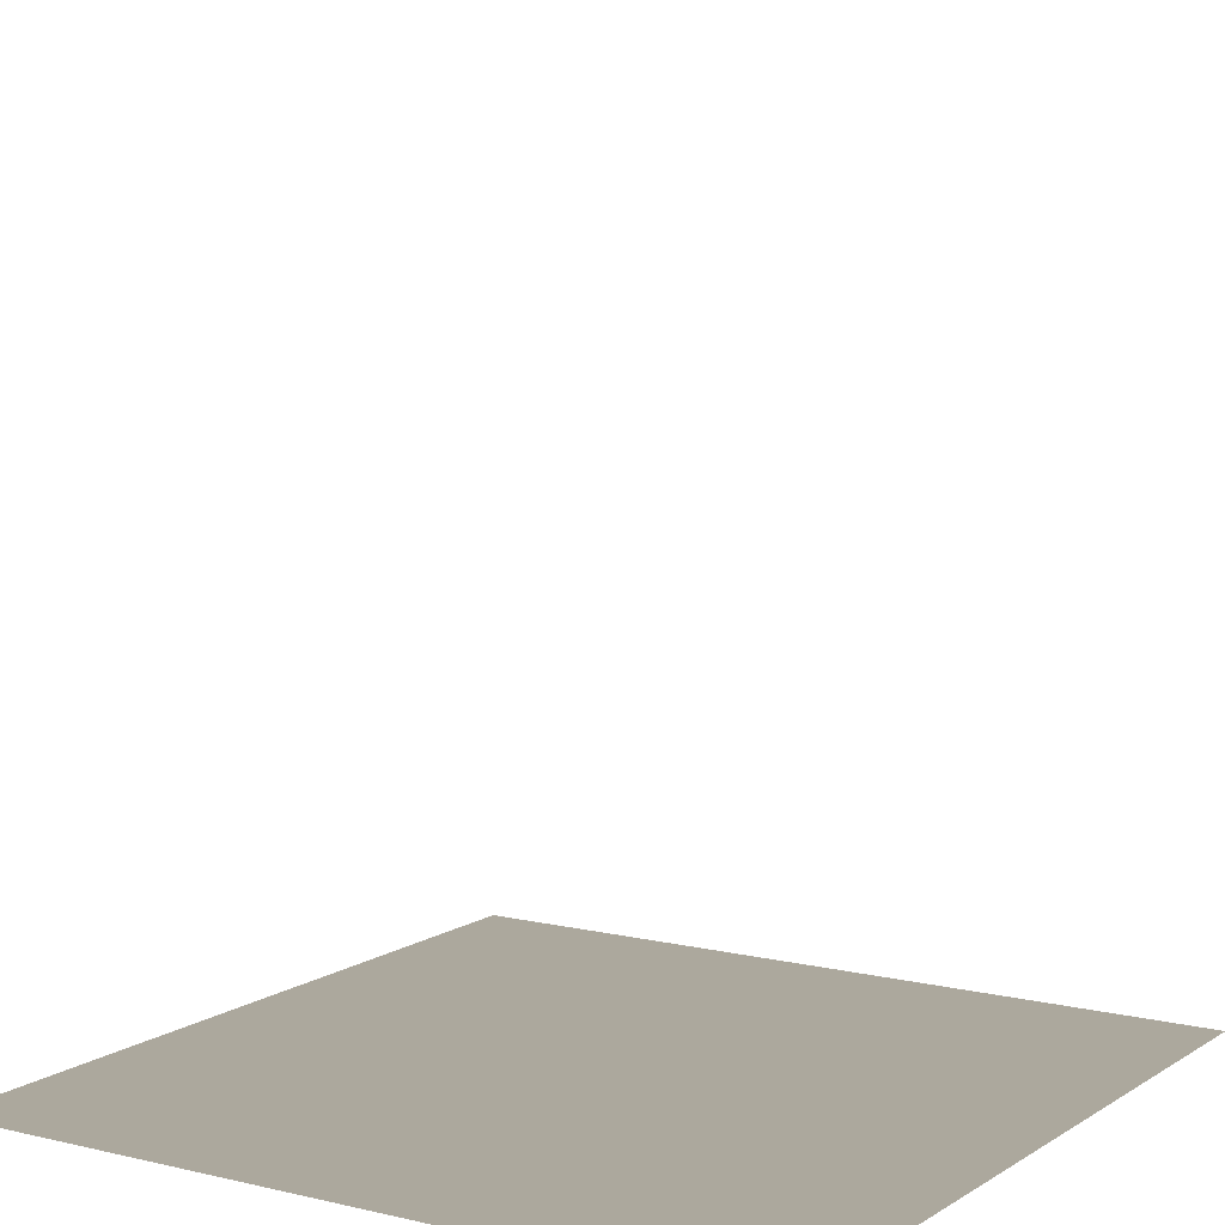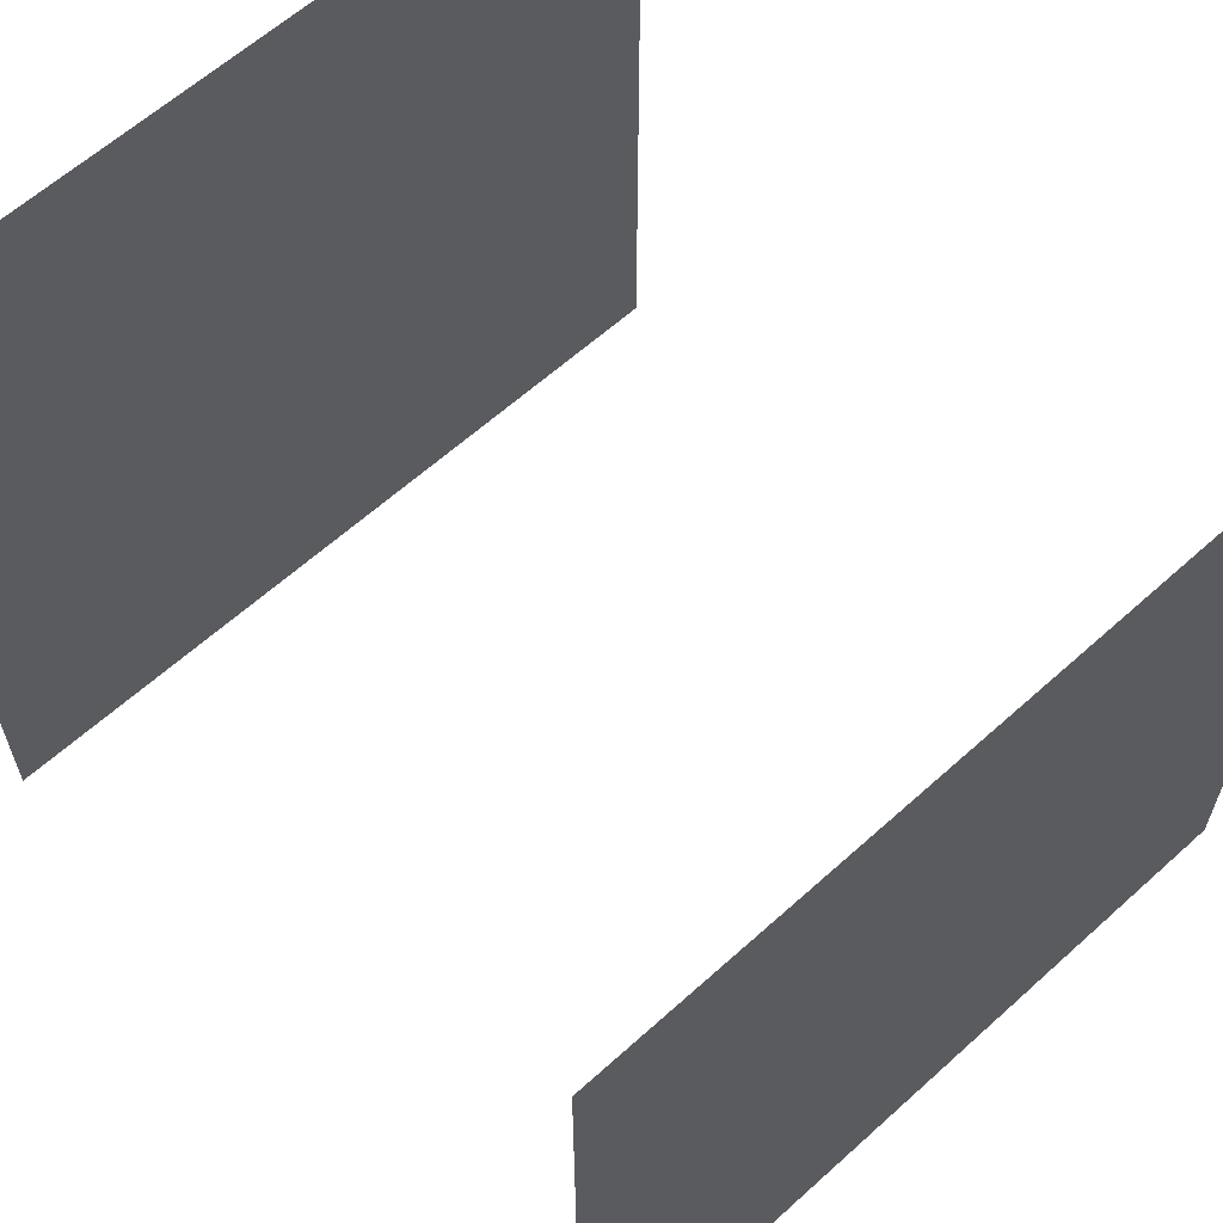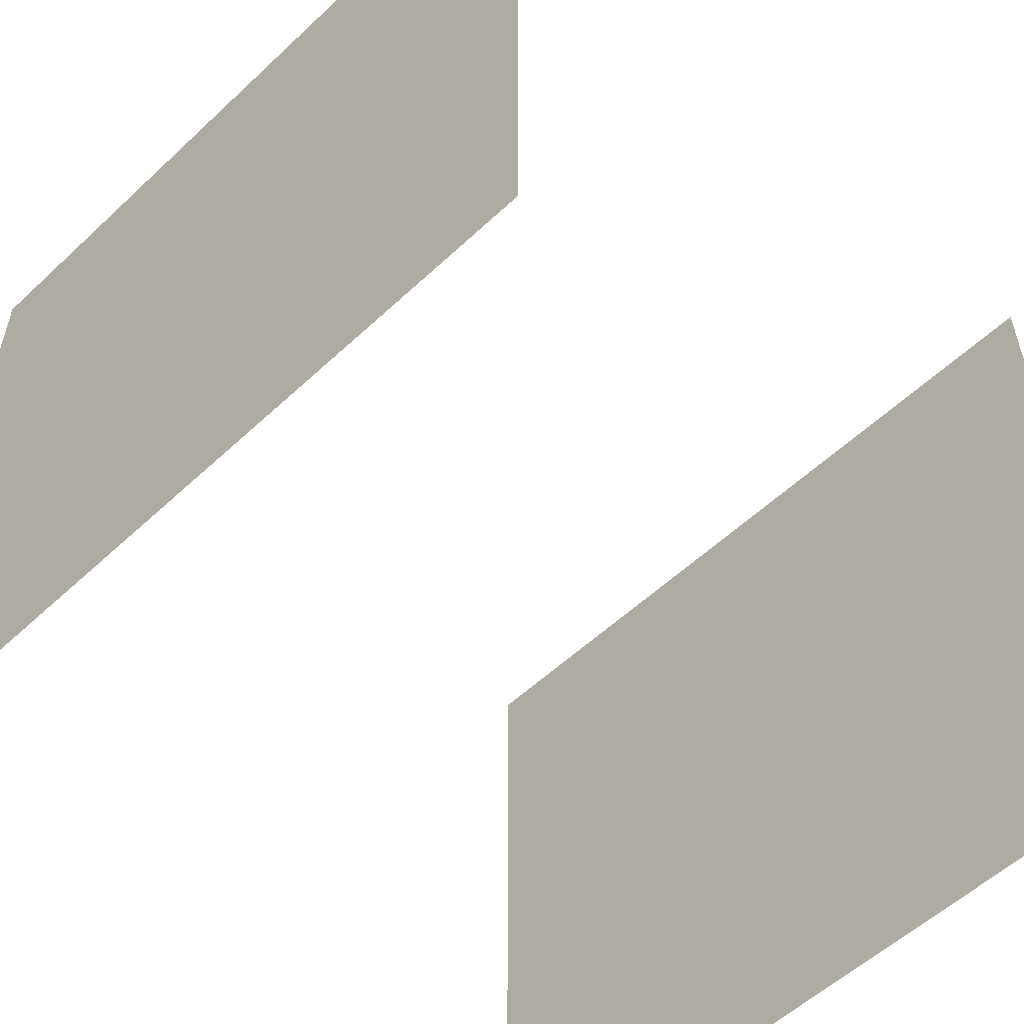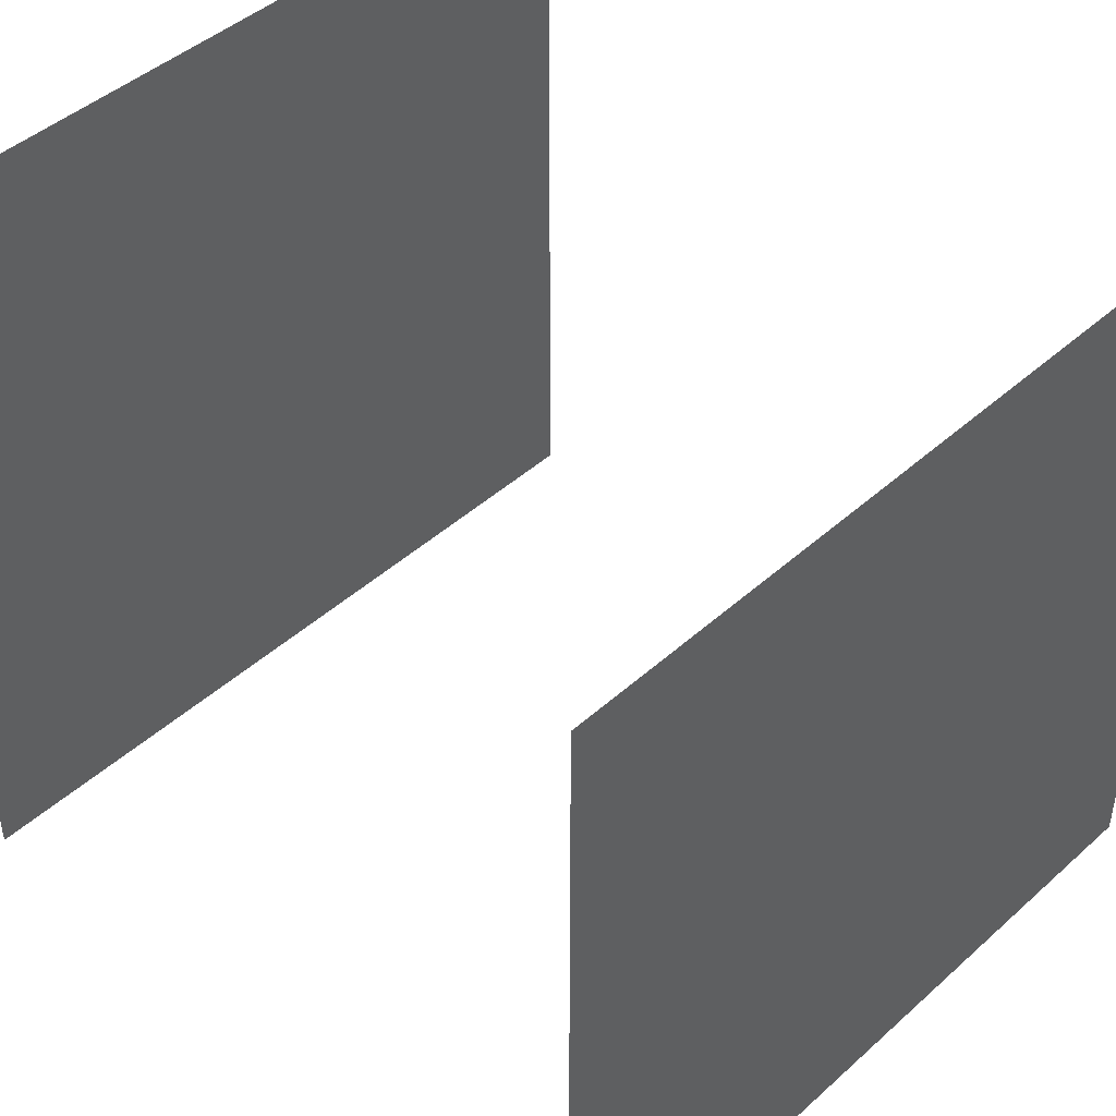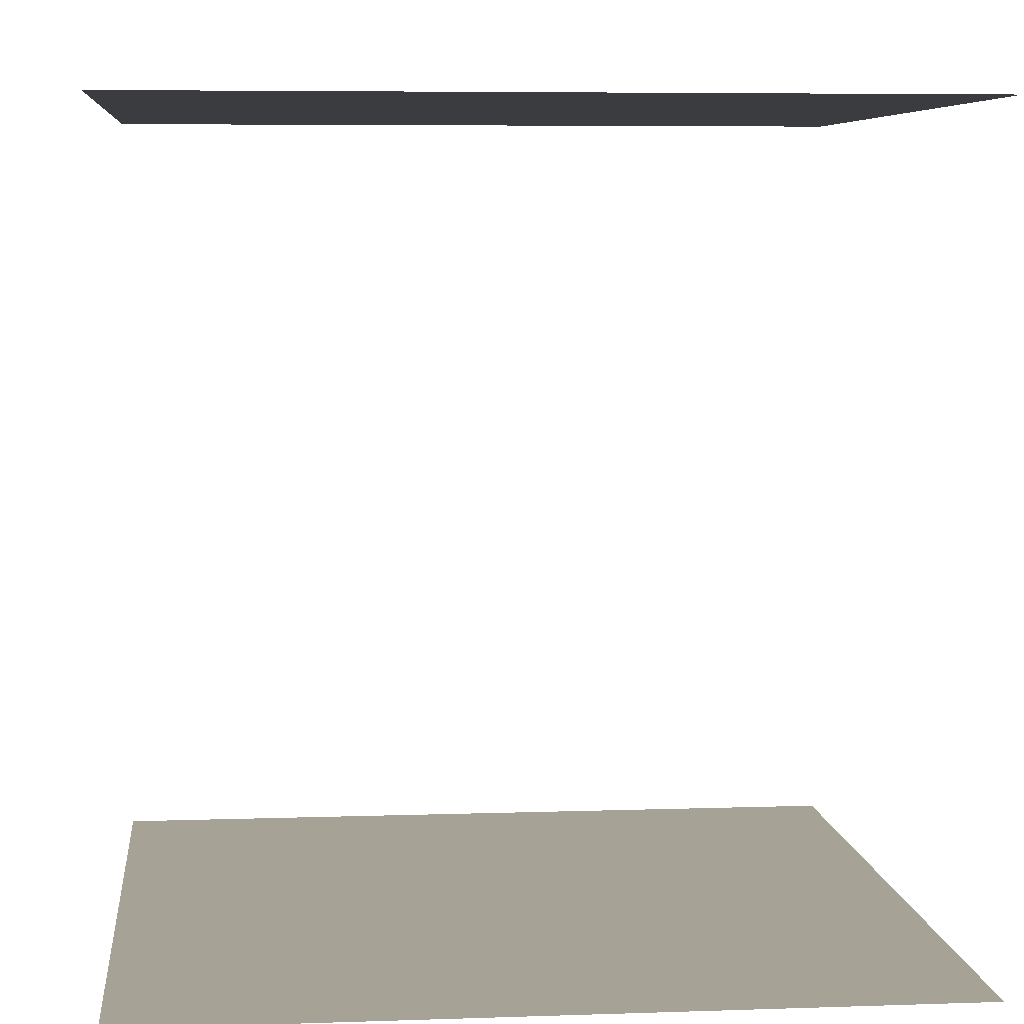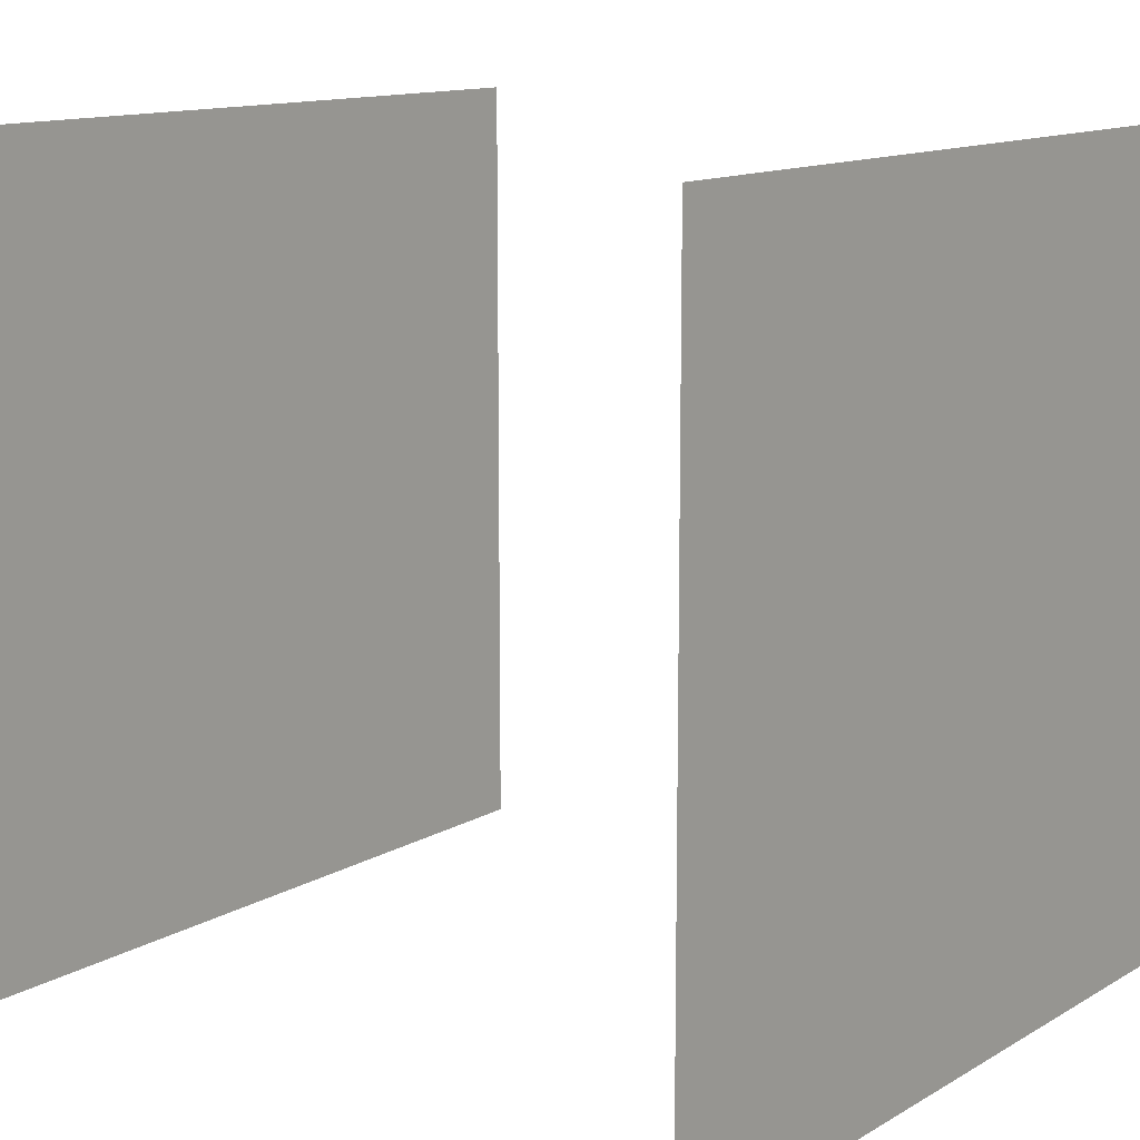
<metadata>
{"format":"obj","ext":"obj","renderer":"f3d","projection":"perspective","resolution":1024,"background":"white","views":[{"elev":8.6,"azim":32.4,"up":"+Y"},{"elev":62.4,"azim":-42.4,"up":"+Z"},{"elev":-55.7,"azim":44.5,"up":"+Z"},{"elev":45.2,"azim":134.1,"up":"+Z"},{"elev":6.3,"azim":174.1,"up":"+Y"},{"elev":12.6,"azim":-52.9,"up":"+Z"}]}
</metadata>
<code>
g Box
v 0 0 1
v 0 1 1
v 1 1 1
v 1 0 1
v 1 0 0
v 1 1 0
v 0 1 0
v 0 0 0
f 3 6 7 2
f 5 4 1 8

</code>
